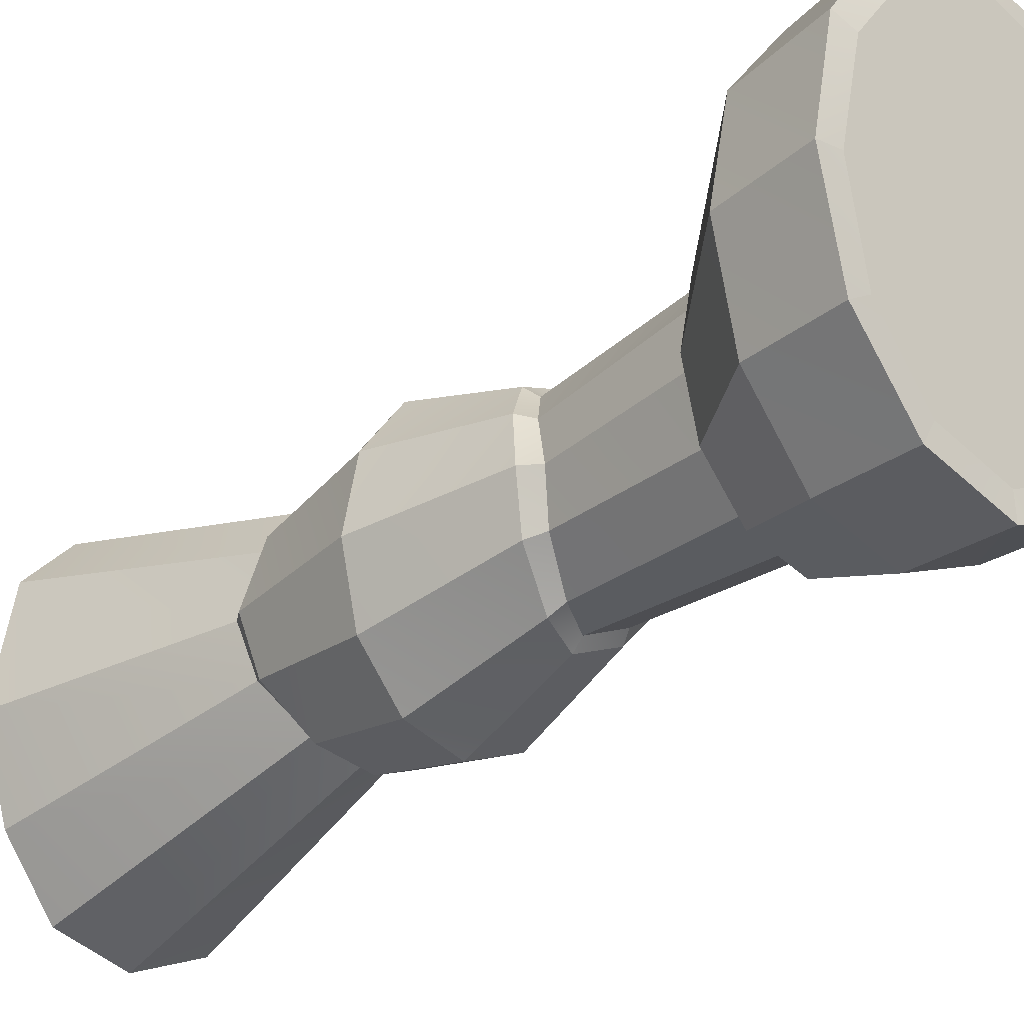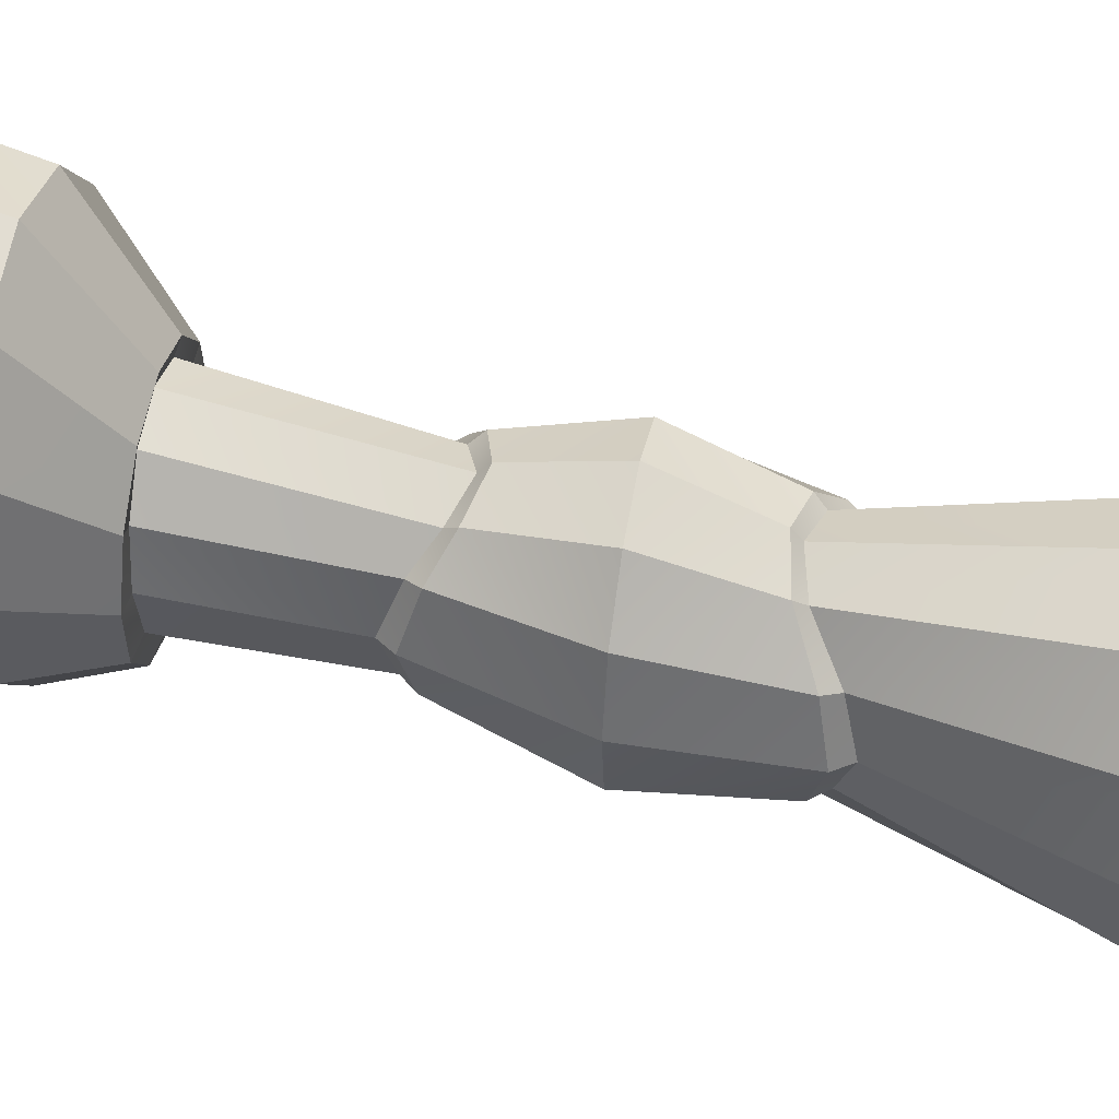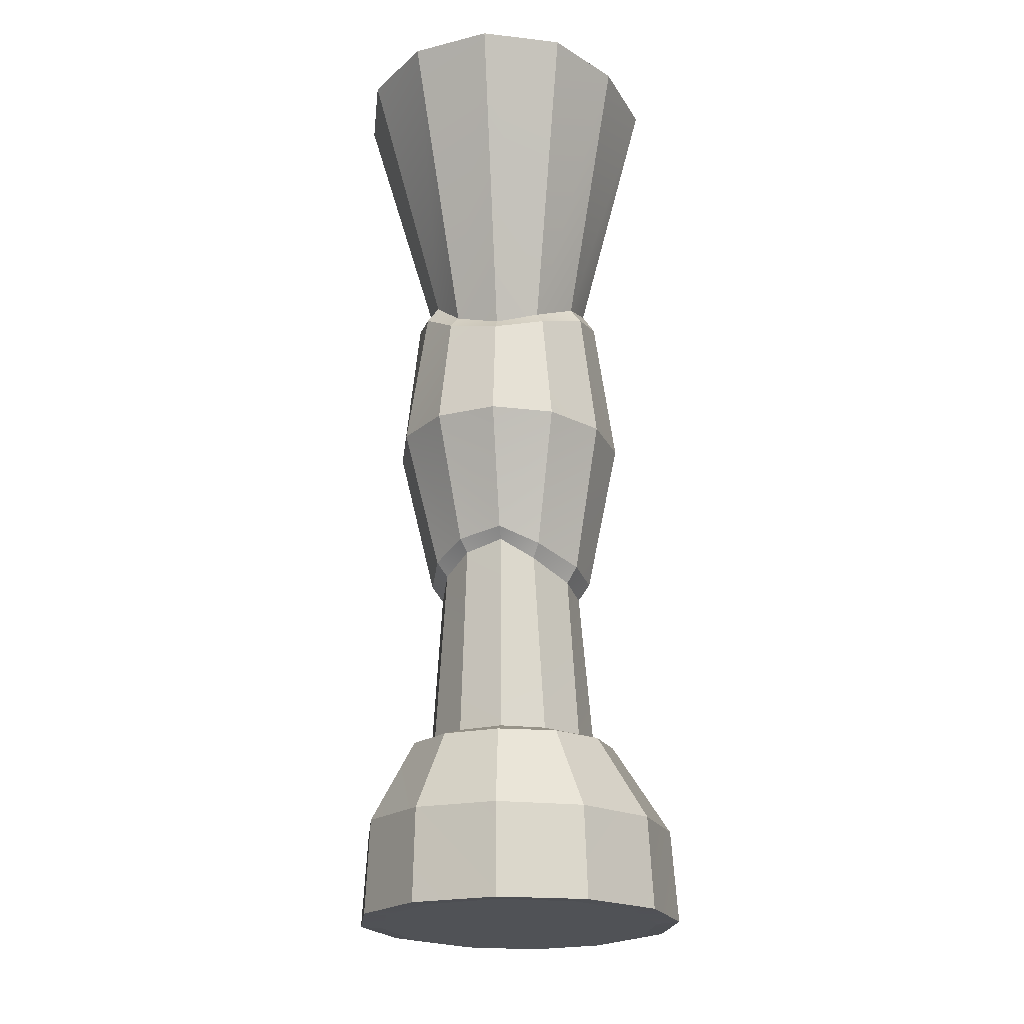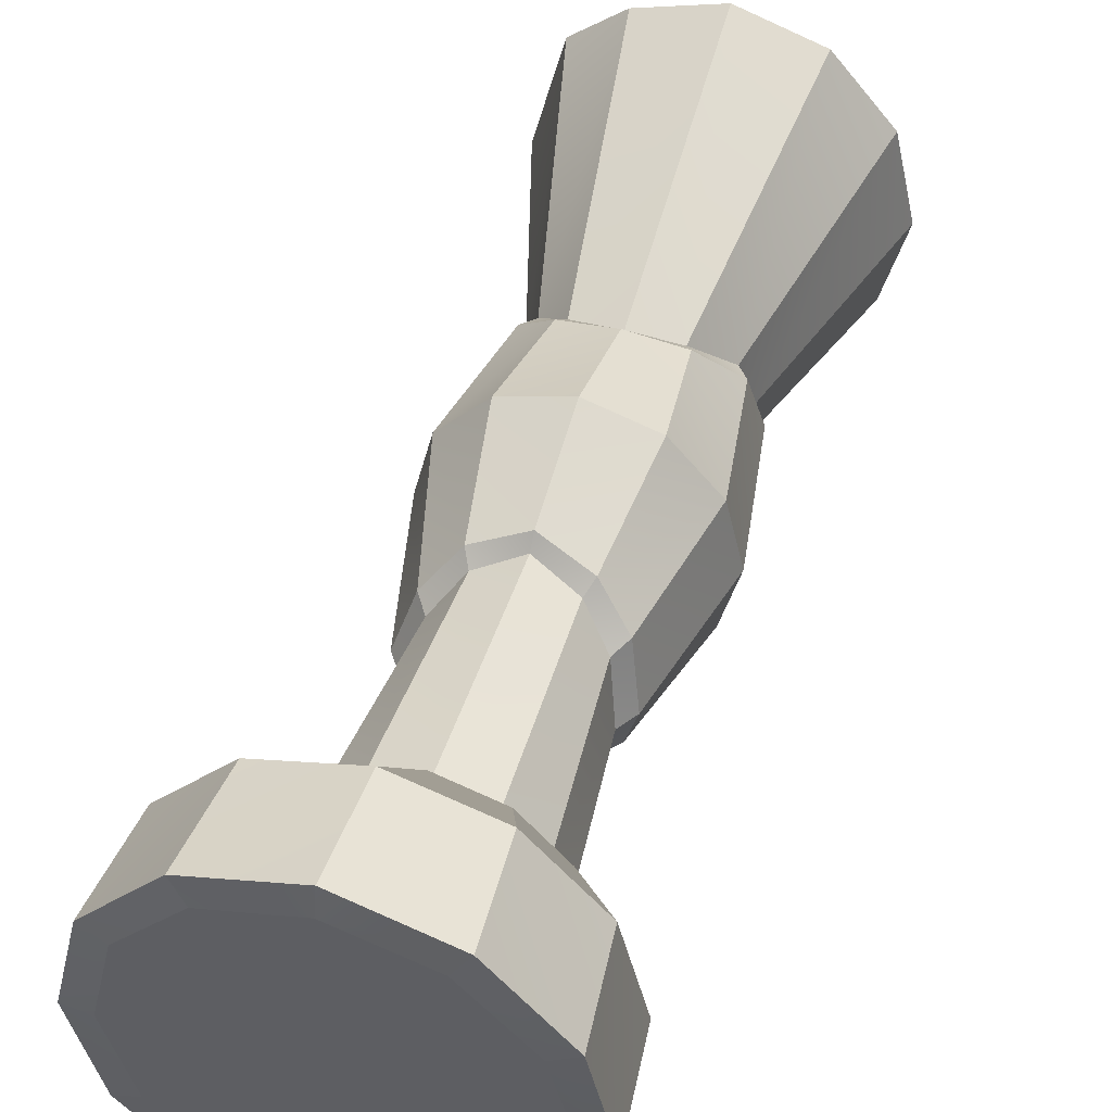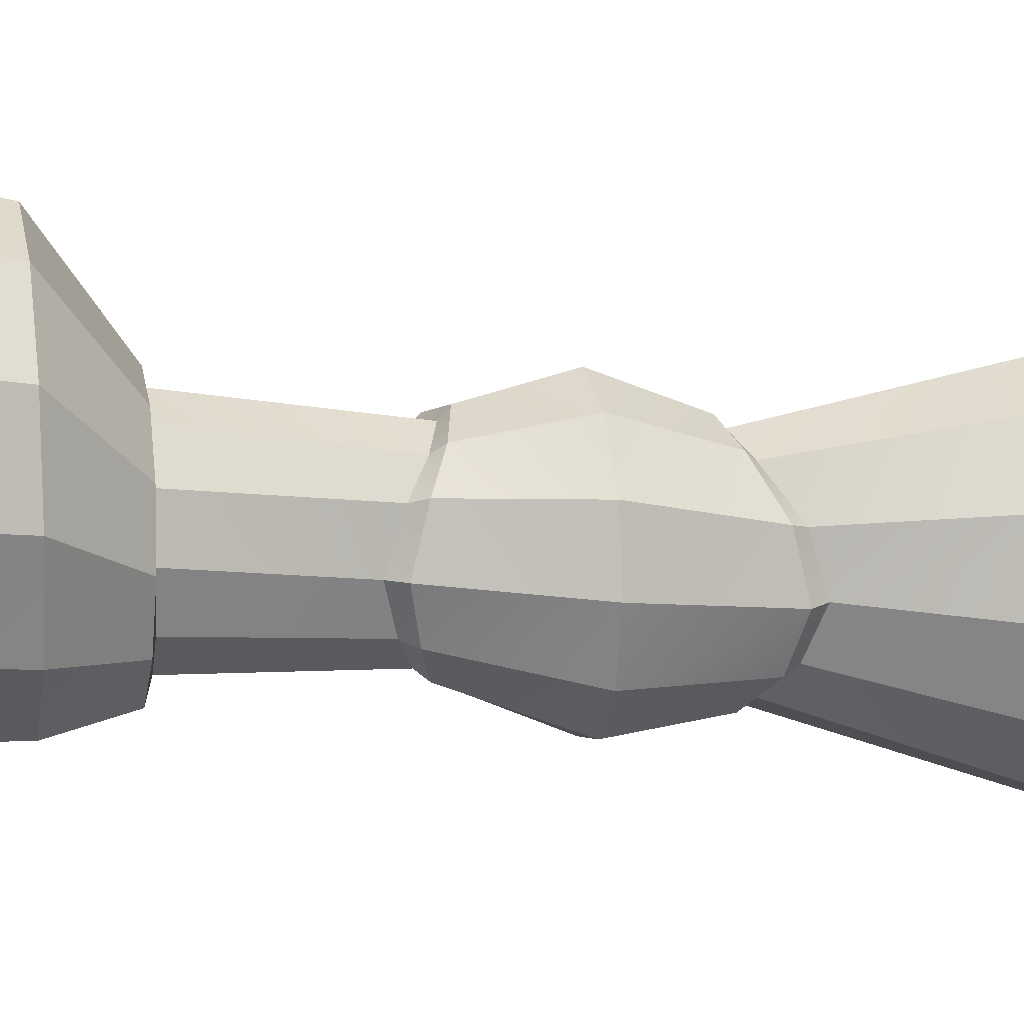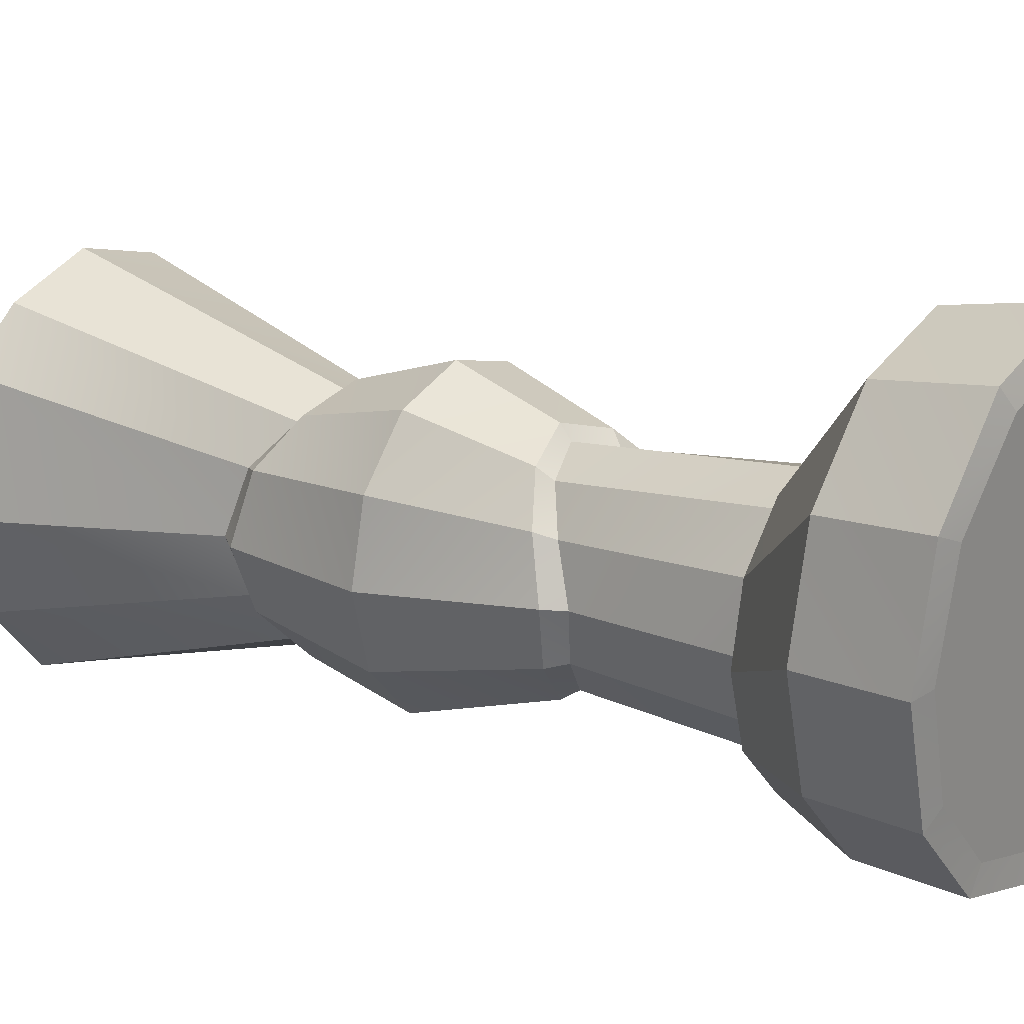
<metadata>
{"format":"obj","ext":"obj","renderer":"f3d","projection":"perspective","resolution":1024,"background":"white","views":[{"elev":-21.6,"azim":-43.3,"up":"+Z"},{"elev":47.9,"azim":101.3,"up":"+Z"},{"elev":-20.7,"azim":-173.7,"up":"+Y"},{"elev":52.6,"azim":16.6,"up":"+Z"},{"elev":16.0,"azim":76.6,"up":"+Z"},{"elev":24.6,"azim":-50.6,"up":"+Z"}]}
</metadata>
<code>
g default
v 0.543 0.009466 -0.1052
v 0.3099 0.009466 -0.3897
v -0.008515 0.009466 -0.4938
v -0.327 0.009466 -0.3897
v -0.5601 0.009466 -0.1052
v -0.6454 0.009466 0.2833
v -0.5601 0.009466 0.6718
v -0.327 0.009466 0.9563
v -0.008515 0.009466 1.06
v 0.3099 0.009466 0.9563
v 0.543 0.009466 0.6718
v 0.6284 0.009466 0.2833
v 0.564 3.878 -0.7606
v 0.322 3.878 -1.056
v -0.008515 3.878 -1.164
v -0.3391 3.878 -1.056
v -0.5585 3.874 -0.7562
v -0.6696 3.878 -0.3572
v -0.5529 3.891 0.1454
v -0.3391 3.878 0.3413
v -0.008515 3.878 0.4494
v 0.322 3.878 0.3413
v 0.564 3.878 0.04606
v 0.6526 3.878 -0.3572
v -0.008515 0.009466 -0.1052
v -0.008515 0.009466 0.2833
v -0.008515 0.009466 0.6718
v 0.3189 0.7744 -0.2192
v 0.3695 0.7744 0.01143
v 0.3189 0.7744 0.2421
v 0.1805 0.7744 0.4109
v -0.008515 0.7744 0.4727
v -0.1975 0.7744 0.4109
v -0.3359 0.7744 0.2421
v -0.3866 0.7744 0.01143
v -0.3359 0.7744 -0.2192
v -0.1975 0.7744 -0.388
v -0.008515 0.7744 -0.4498
v 0.1805 0.7744 -0.388
v 0.3088 1.47 -0.09567
v 0.2667 1.554 0.1294
v 0.1583 1.645 0.2466
v -0.01347 1.707 0.3085
v -0.1735 1.643 0.2491
v -0.275 1.549 0.1158
v -0.3315 1.461 -0.07389
v -0.2953 1.483 -0.2727
v -0.1566 1.551 -0.444
v -0.01235 1.63 -0.4959
v 0.1483 1.59 -0.4428
v 0.2591 1.523 -0.3043
v 0.3623 2.884 -0.2543
v 0.3129 2.823 -0.01828
v 0.1769 2.693 0.1697
v -0.004471 2.648 0.2313
v -0.1939 2.693 0.1697
v -0.3206 2.8 0.0194
v -0.3818 2.86 -0.2222
v -0.3392 2.796 -0.4331
v -0.1939 2.693 -0.6138
v -0.0125 2.636 -0.6773
v 0.1769 2.693 -0.6138
v 0.2936 2.817 -0.4762
v 0.6356 0.01058 -0.1501
v 0.3687 0.004704 -0.4755
v 0.3547 0.4085 -0.5064
v 0.6071 0.4198 -0.1988
v -0.008515 0.002136 -0.5987
v -0.008515 0.401 -0.6266
v -0.3858 0.004704 -0.4755
v -0.374 0.401 -0.5071
v -0.6526 0.01058 -0.1501
v -0.6316 0.4085 -0.1893
v -0.7475 0.01767 0.2832
v -0.7189 0.4198 0.2327
v -0.6515 0.02544 0.716
v -0.6188 0.4322 0.6477
v -0.3843 0.03291 1.04
v -0.3588 0.4439 0.9467
v -0.008515 0.03645 1.162
v -0.008515 0.4518 1.051
v 0.3673 0.03291 1.04
v 0.3394 0.4518 0.9374
v 0.6345 0.02544 0.716
v 0.5957 0.4439 0.637
v 0.7305 0.01767 0.2832
v 0.6944 0.4322 0.2259
v 0.4573 0.7674 0.01045
v 0.3891 0.7815 0.2747
v 0.2195 0.7918 0.4658
v -0.008515 0.7956 0.5355
v -0.2365 0.7918 0.4658
v -0.4061 0.7815 0.2747
v -0.4743 0.7674 0.01045
v -0.4219 0.7523 -0.2616
v -0.2544 0.7397 -0.4717
v -0.008515 0.7345 -0.5531
v 0.2373 0.7397 -0.4717
v 0.4048 0.7523 -0.2616
v 0.359 1.543 -0.096
v 0.3116 1.618 0.1533
v 0.505 2.171 -0.1588
v 0.4378 2.173 0.1473
v 0.1855 1.698 0.2896
v 0.2501 2.175 0.3743
v -0.01354 1.752 0.3598
v -0.008471 2.174 0.4582
v -0.2015 1.696 0.2917
v -0.2682 2.172 0.3732
v -0.3193 1.613 0.1397
v -0.4539 2.172 0.1476
v -0.3819 1.535 -0.07214
v -0.522 2.169 -0.1573
v -0.3399 1.551 -0.2951
v -0.4539 2.166 -0.4645
v -0.1823 1.608 -0.4858
v -0.2656 2.163 -0.6911
v -0.01173 1.676 -0.5439
v -0.007523 2.165 -0.7745
v 0.1743 1.642 -0.484
v 0.2492 2.167 -0.6922
v 0.3029 1.586 -0.3275
v 0.4366 2.168 -0.4658
v 0.4134 2.807 -0.2553
v 0.3578 2.756 0.004771
v 0.2037 2.645 0.2116
v -0.004331 2.607 0.2803
v -0.2201 2.645 0.2119
v -0.365 2.736 0.04345
v -0.4327 2.786 -0.2216
v -0.385 2.728 -0.4559
v -0.2227 2.637 -0.6568
v -0.01265 2.586 -0.7296
v 0.2052 2.636 -0.657
v 0.3386 2.746 -0.5004
g BackRightLeg:Group2
f 64 65 67
f 67 65 66
f 65 68 66
f 66 68 69
f 70 71 68
f 68 71 69
f 72 73 70
f 70 73 71
f 74 75 72
f 72 75 73
f 76 77 74
f 74 77 75
f 78 79 76
f 76 79 77
f 80 81 78
f 78 81 79
f 80 82 81
f 81 82 83
f 82 84 83
f 83 84 85
f 84 86 85
f 85 86 87
f 86 64 87
f 87 64 67
f 9 8 27
f 27 8 7
f 27 7 26
f 26 7 6
f 25 26 5
f 5 26 6
f 3 25 4
f 4 25 5
f 1 25 2
f 2 25 3
f 12 26 1
f 1 26 25
f 27 26 11
f 11 26 12
f 11 10 27
f 27 10 9
f 29 28 40
f 40 28 51
f 29 40 30
f 30 40 41
f 30 41 31
f 31 41 42
f 31 42 32
f 32 42 43
f 33 32 44
f 44 32 43
f 34 33 45
f 45 33 44
f 35 34 46
f 46 34 45
f 35 46 36
f 36 46 47
f 36 47 37
f 37 47 48
f 37 48 38
f 38 48 49
f 39 38 50
f 50 38 49
f 28 39 51
f 51 39 50
f 100 102 101
f 101 102 103
f 101 103 104
f 104 103 105
f 104 105 106
f 106 105 107
f 108 106 109
f 109 106 107
f 110 108 111
f 111 108 109
f 112 110 113
f 113 110 111
f 112 113 114
f 114 113 115
f 114 115 116
f 116 115 117
f 116 117 118
f 118 117 119
f 120 118 121
f 121 118 119
f 122 120 123
f 123 120 121
f 100 122 102
f 102 122 123
f 53 52 23
f 23 52 24
f 54 53 22
f 22 53 23
f 55 54 21
f 21 54 22
f 55 21 56
f 56 21 20
f 56 20 57
f 57 20 19
f 57 19 58
f 58 19 18
f 58 18 59
f 59 18 17
f 59 17 60
f 60 17 16
f 61 60 15
f 15 60 16
f 61 15 62
f 62 15 14
f 62 14 63
f 63 14 13
f 52 63 24
f 24 63 13
f 103 102 125
f 125 102 124
f 105 103 126
f 126 103 125
f 107 105 127
f 127 105 126
f 107 127 109
f 109 127 128
f 109 128 111
f 111 128 129
f 111 129 113
f 113 129 130
f 115 113 131
f 131 113 130
f 117 115 132
f 132 115 131
f 119 117 133
f 133 117 132
f 119 133 121
f 121 133 134
f 121 134 123
f 123 134 135
f 102 123 124
f 124 123 135
f 85 87 89
f 89 87 88
f 83 85 90
f 90 85 89
f 81 83 91
f 91 83 90
f 81 91 79
f 79 91 92
f 79 92 77
f 77 92 93
f 77 93 75
f 75 93 94
f 75 94 73
f 73 94 95
f 73 95 71
f 71 95 96
f 71 96 69
f 69 96 97
f 66 69 98
f 98 69 97
f 67 66 99
f 99 66 98
f 87 67 88
f 88 67 99
f 1 2 64
f 64 2 65
f 2 3 65
f 65 3 68
f 4 70 3
f 3 70 68
f 5 72 4
f 4 72 70
f 6 74 5
f 5 74 72
f 6 7 74
f 74 7 76
f 7 8 76
f 76 8 78
f 8 9 78
f 78 9 80
f 10 82 9
f 9 82 80
f 11 84 10
f 10 84 82
f 12 86 11
f 11 86 84
f 12 1 86
f 86 1 64
f 30 89 29
f 29 89 88
f 31 90 30
f 30 90 89
f 32 91 31
f 31 91 90
f 32 33 91
f 91 33 92
f 33 34 92
f 92 34 93
f 34 35 93
f 93 35 94
f 35 36 94
f 94 36 95
f 36 37 95
f 95 37 96
f 37 38 96
f 96 38 97
f 39 98 38
f 38 98 97
f 28 99 39
f 39 99 98
f 29 88 28
f 28 88 99
f 40 100 41
f 41 100 101
f 41 101 42
f 42 101 104
f 42 104 43
f 43 104 106
f 44 43 108
f 108 43 106
f 45 44 110
f 110 44 108
f 46 45 112
f 112 45 110
f 46 112 47
f 47 112 114
f 47 114 48
f 48 114 116
f 48 116 49
f 49 116 118
f 50 49 120
f 120 49 118
f 51 50 122
f 122 50 120
f 40 51 100
f 100 51 122
f 52 53 124
f 124 53 125
f 53 54 125
f 125 54 126
f 54 55 126
f 126 55 127
f 56 128 55
f 55 128 127
f 57 129 56
f 56 129 128
f 58 130 57
f 57 130 129
f 58 59 130
f 130 59 131
f 59 60 131
f 131 60 132
f 60 61 132
f 132 61 133
f 62 134 61
f 61 134 133
f 63 135 62
f 62 135 134
f 52 124 63
f 63 124 135
f 15 16 14
f 16 17 14
f 14 17 13
f 13 17 24
f 17 18 24
f 18 19 24
f 24 19 23
f 23 19 22
f 19 20 22
f 20 21 22

</code>
